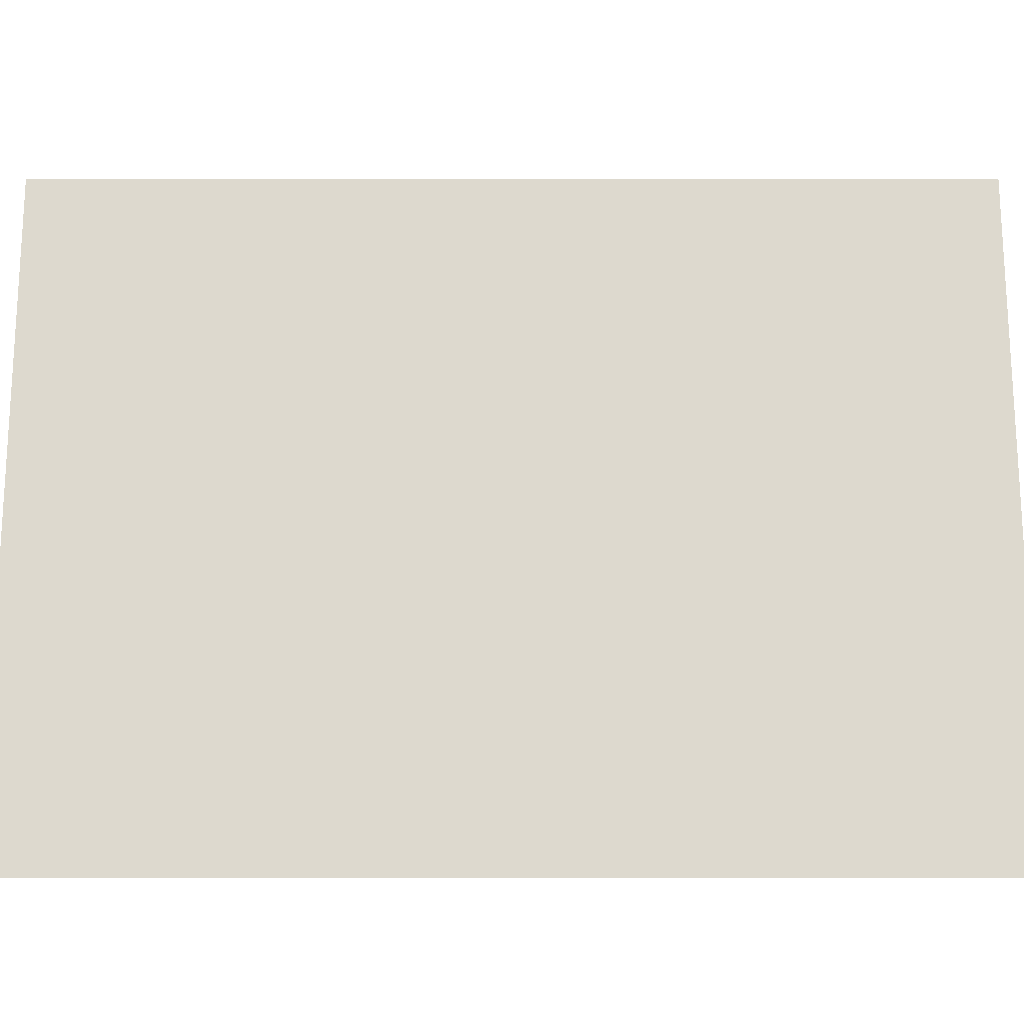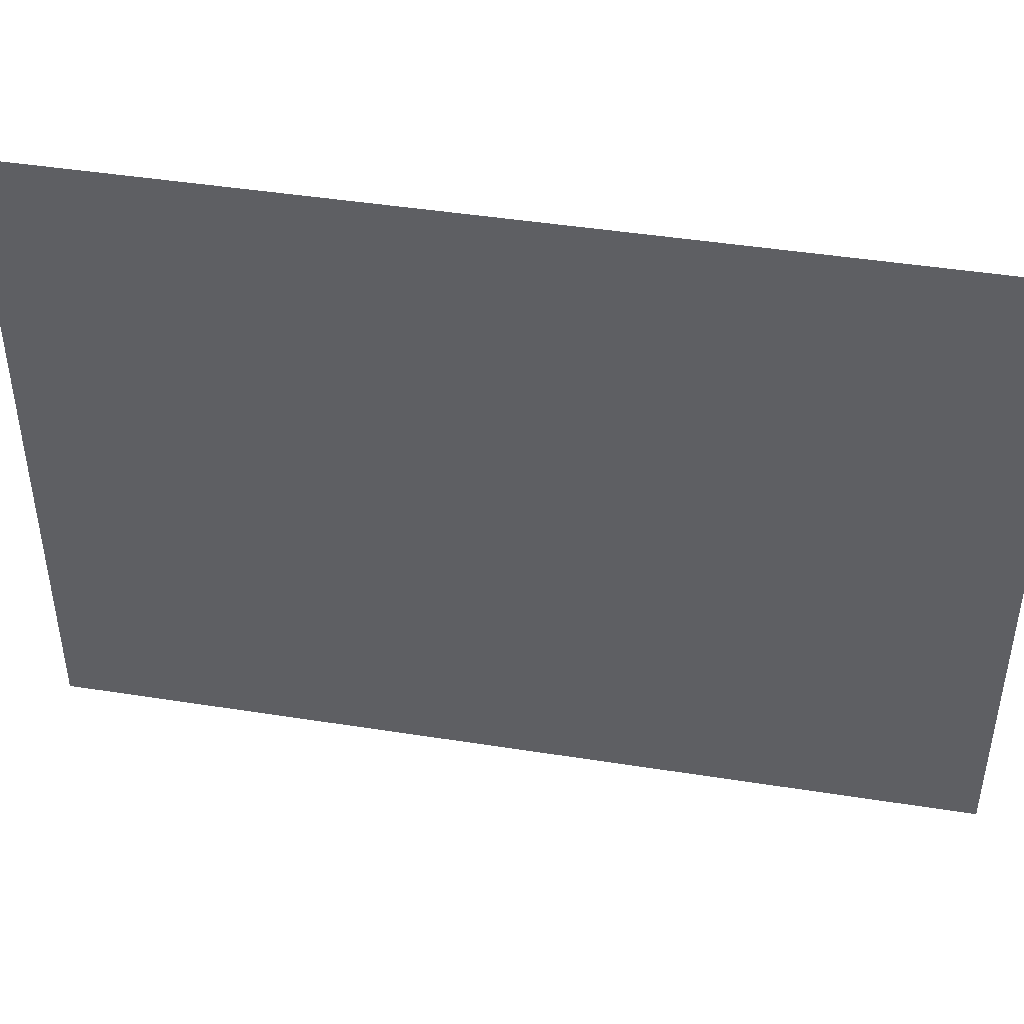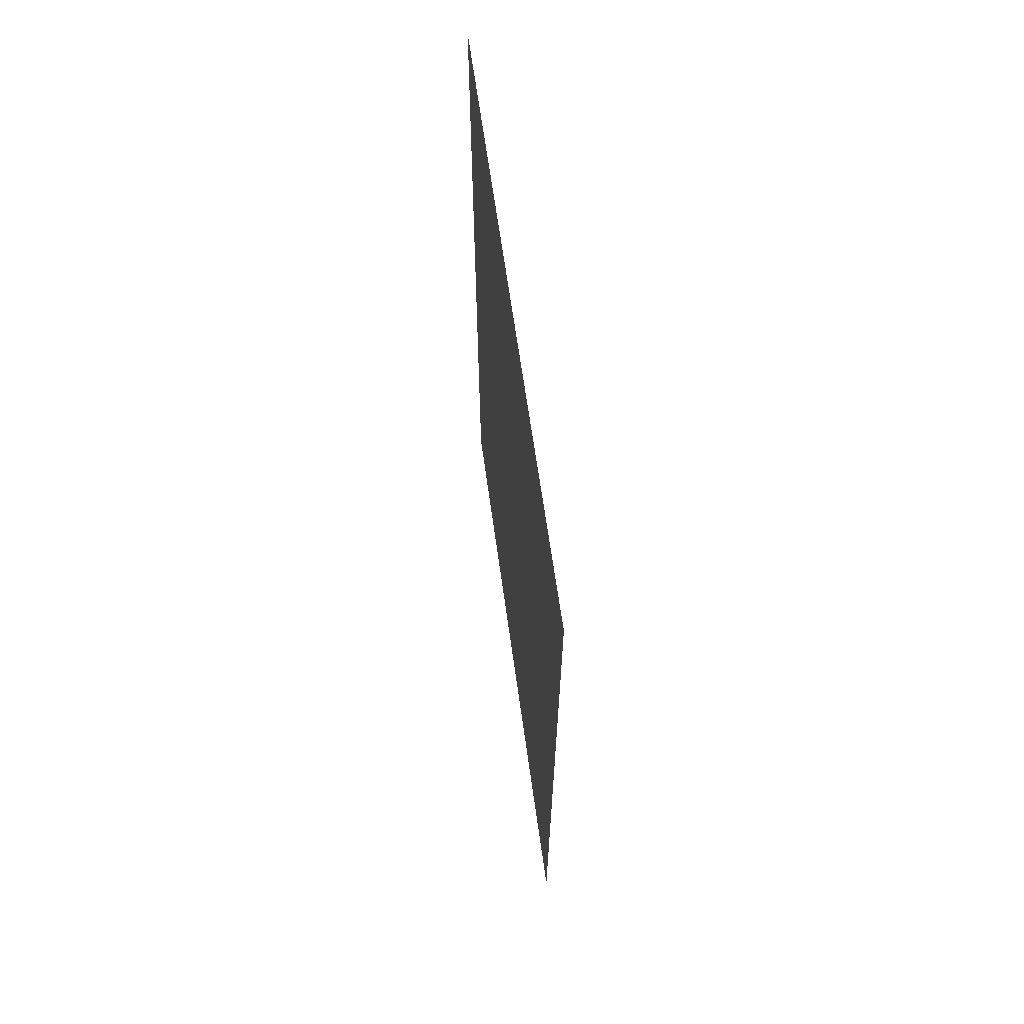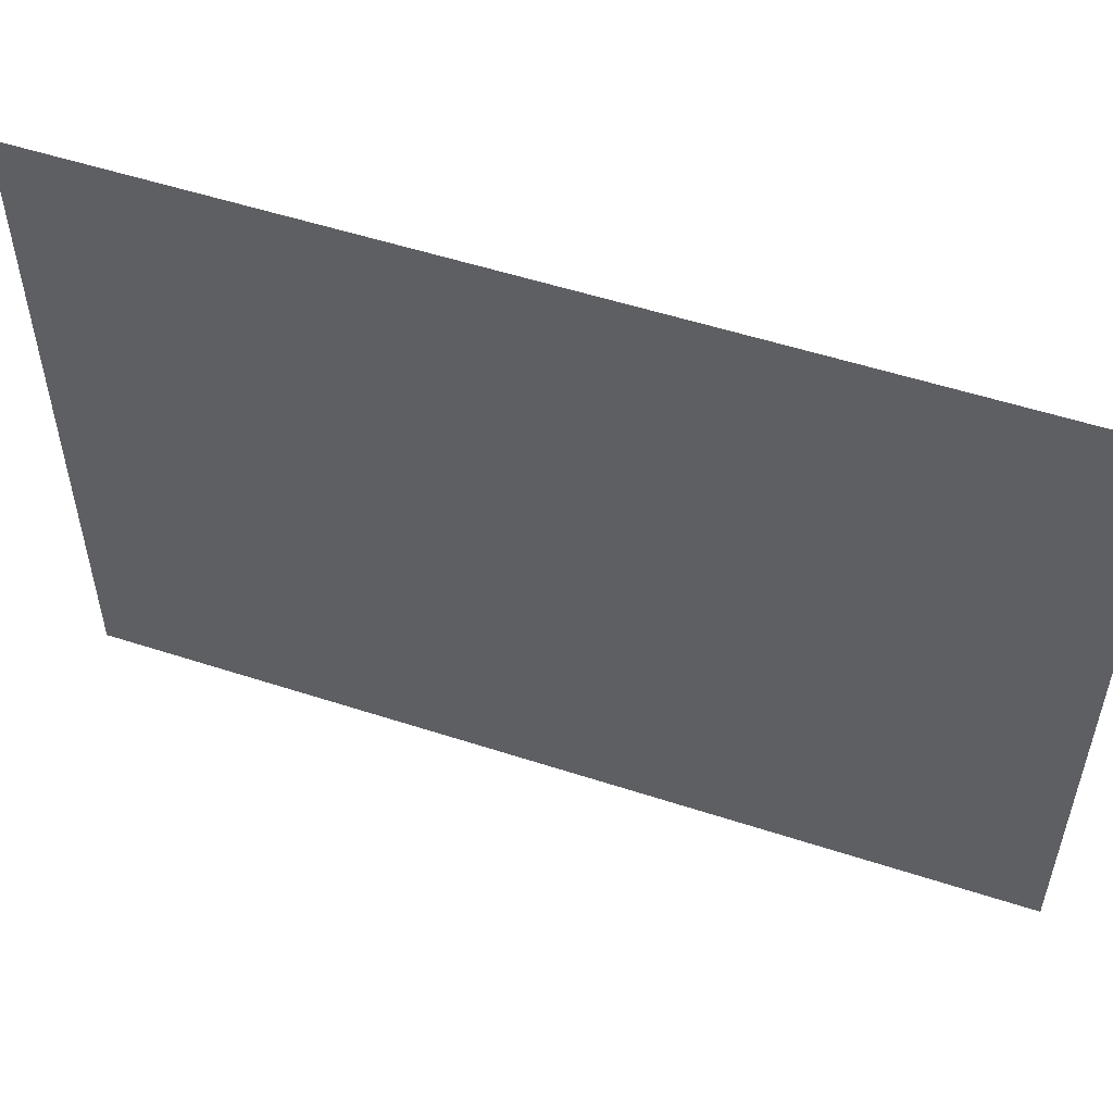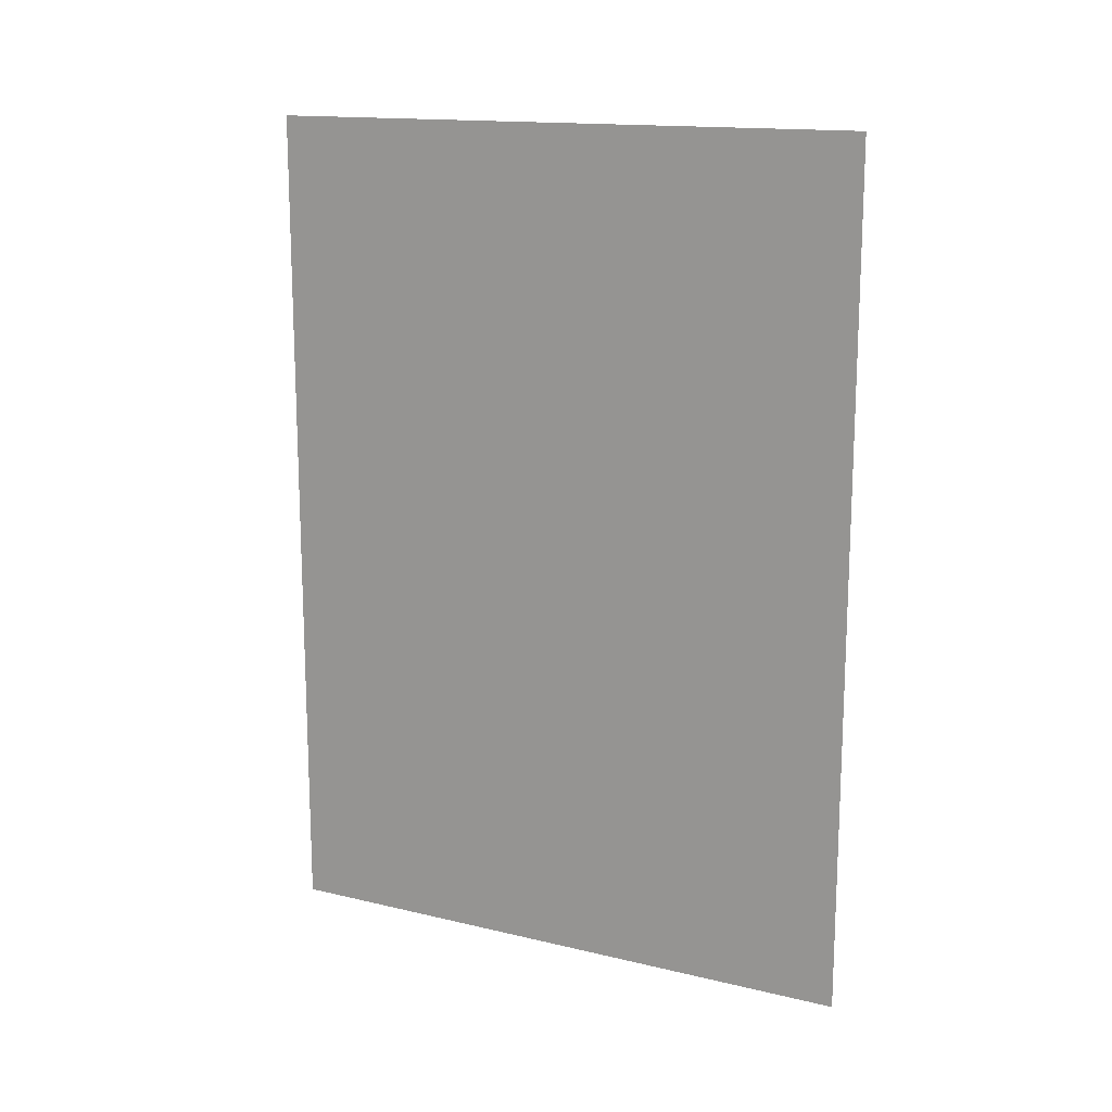
<metadata>
{"format":"obj","ext":"obj","renderer":"f3d","projection":"perspective","resolution":1024,"background":"white","views":[{"elev":-18.3,"azim":90.1,"up":"+Y"},{"elev":44.6,"azim":-79.6,"up":"+Y"},{"elev":65.1,"azim":172.1,"up":"+Z"},{"elev":53.5,"azim":109.2,"up":"+Y"},{"elev":15.1,"azim":-63.0,"up":"+Z"}]}
</metadata>
<code>
o Plane
v -0 1 1.386
v 0 -1 1.386
v -0 1 -1.386
v 0 -1 -1.386
v -0 1 -0.8317
v -0 1 -0.2772
v -0 1 0.2772
v -0 1 0.8317
v -0 0.6 1.386
v -0 0.2 1.386
v 0 -0.2 1.386
v 0 -0.6 1.386
v 0 -1 0.8317
v 0 -1 0.2772
v 0 -1 -0.2772
v 0 -1 -0.8317
v 0 -0.6 -1.386
v 0 -0.2 -1.386
v -0 0.2 -1.386
v -0 0.6 -1.386
v -0 0.6 0.8317
v -0 0.6 0.2772
v -0 0.6 -0.2772
v -0 0.6 -0.8317
v -0 0.2 0.8317
v -0 0.2 0.2772
v -0 0.2 -0.2772
v -0 0.2 -0.8317
v 0 -0.2 0.8317
v 0 -0.2 0.2772
v 0 -0.2 -0.2772
v 0 -0.2 -0.8317
v 0 -0.6 0.8317
v 0 -0.6 0.2772
v 0 -0.6 -0.2772
v 0 -0.6 -0.8317
f 36 16 4 17
f 5 24 20 3
f 24 28 19 20
f 28 32 18 19
f 32 36 17 18
f 1 9 21 8
f 8 21 22 7
f 7 22 23 6
f 6 23 24 5
f 9 10 25 21
f 21 25 26 22
f 22 26 27 23
f 23 27 28 24
f 10 11 29 25
f 25 29 30 26
f 26 30 31 27
f 27 31 32 28
f 11 12 33 29
f 29 33 34 30
f 30 34 35 31
f 31 35 36 32
f 12 2 13 33
f 33 13 14 34
f 34 14 15 35
f 35 15 16 36

</code>
